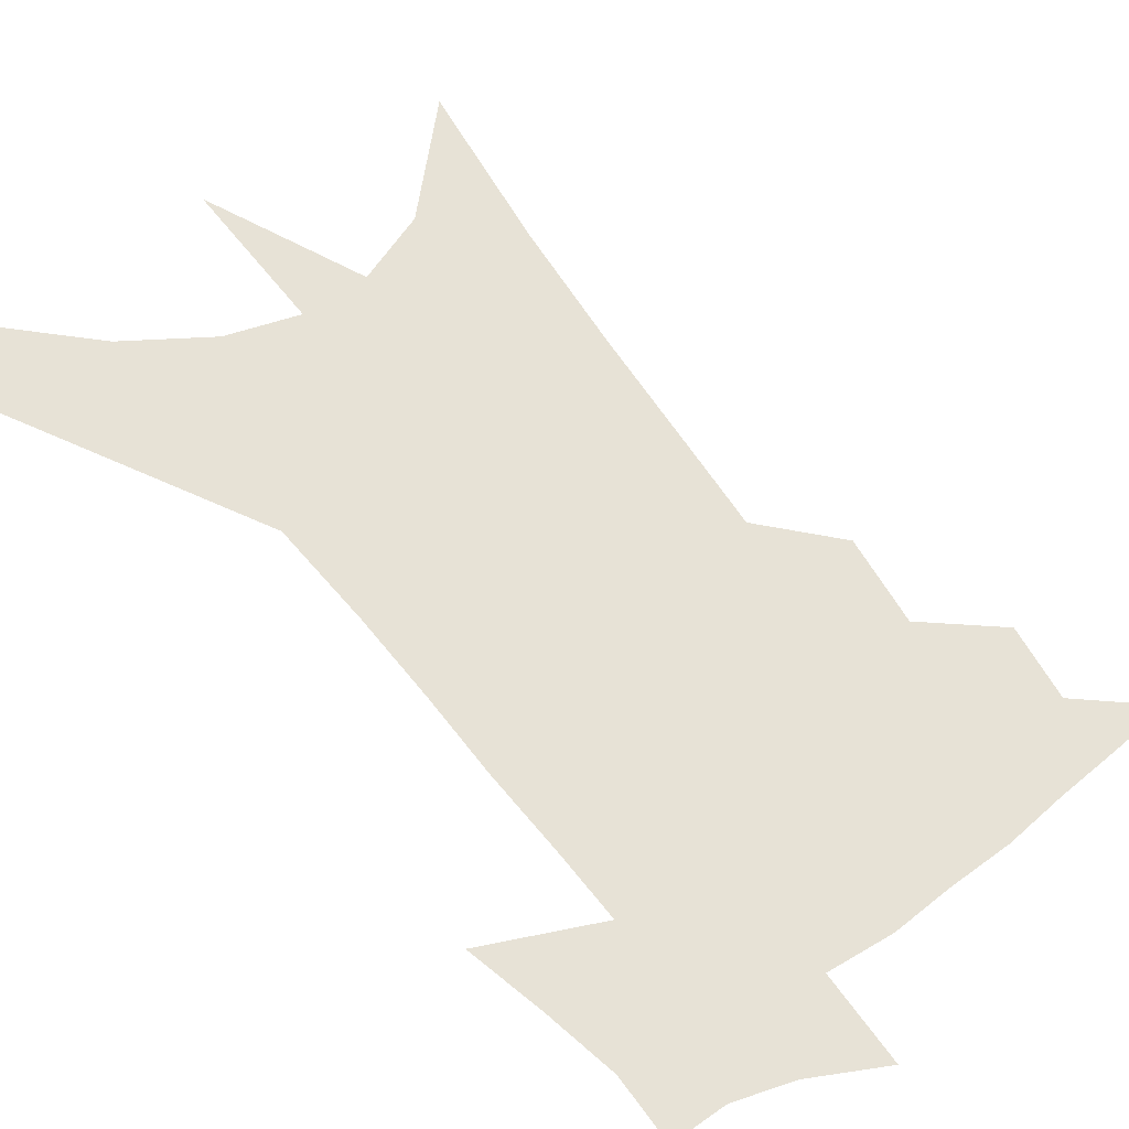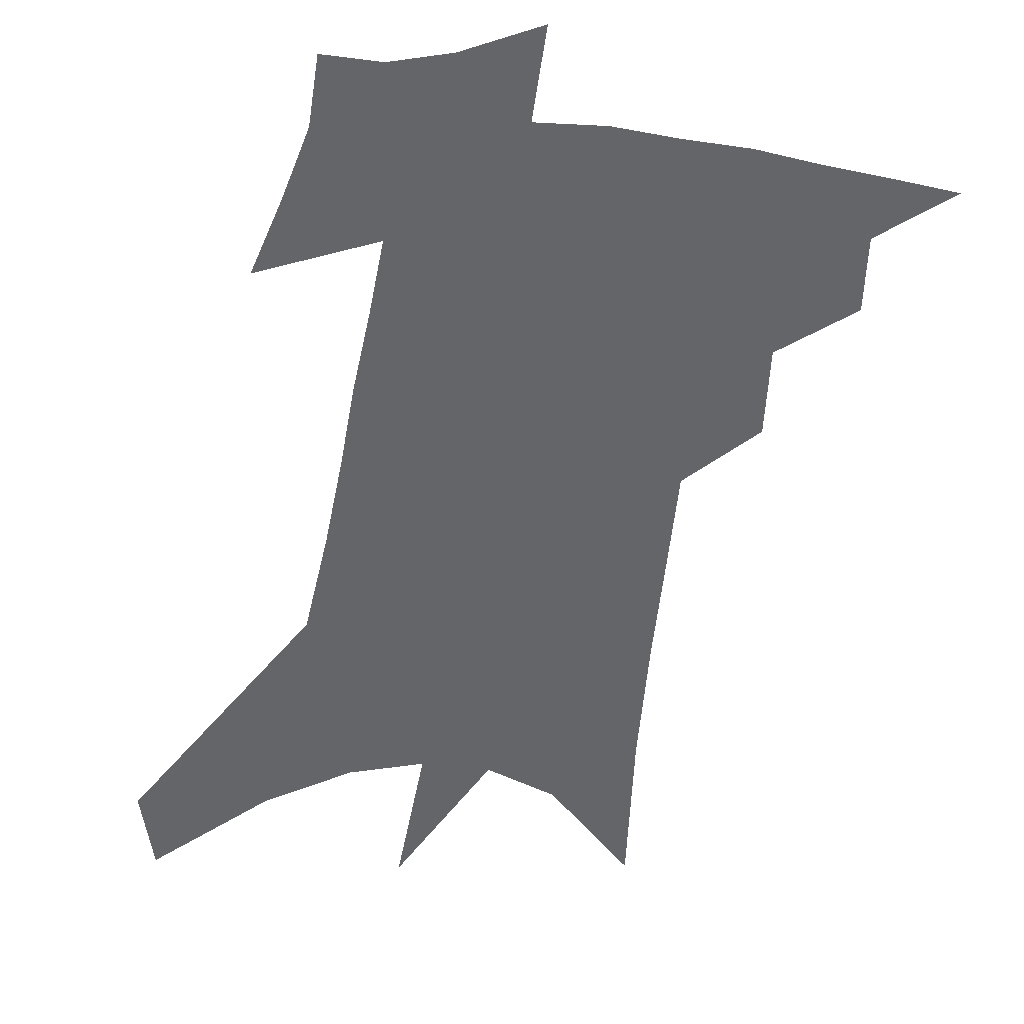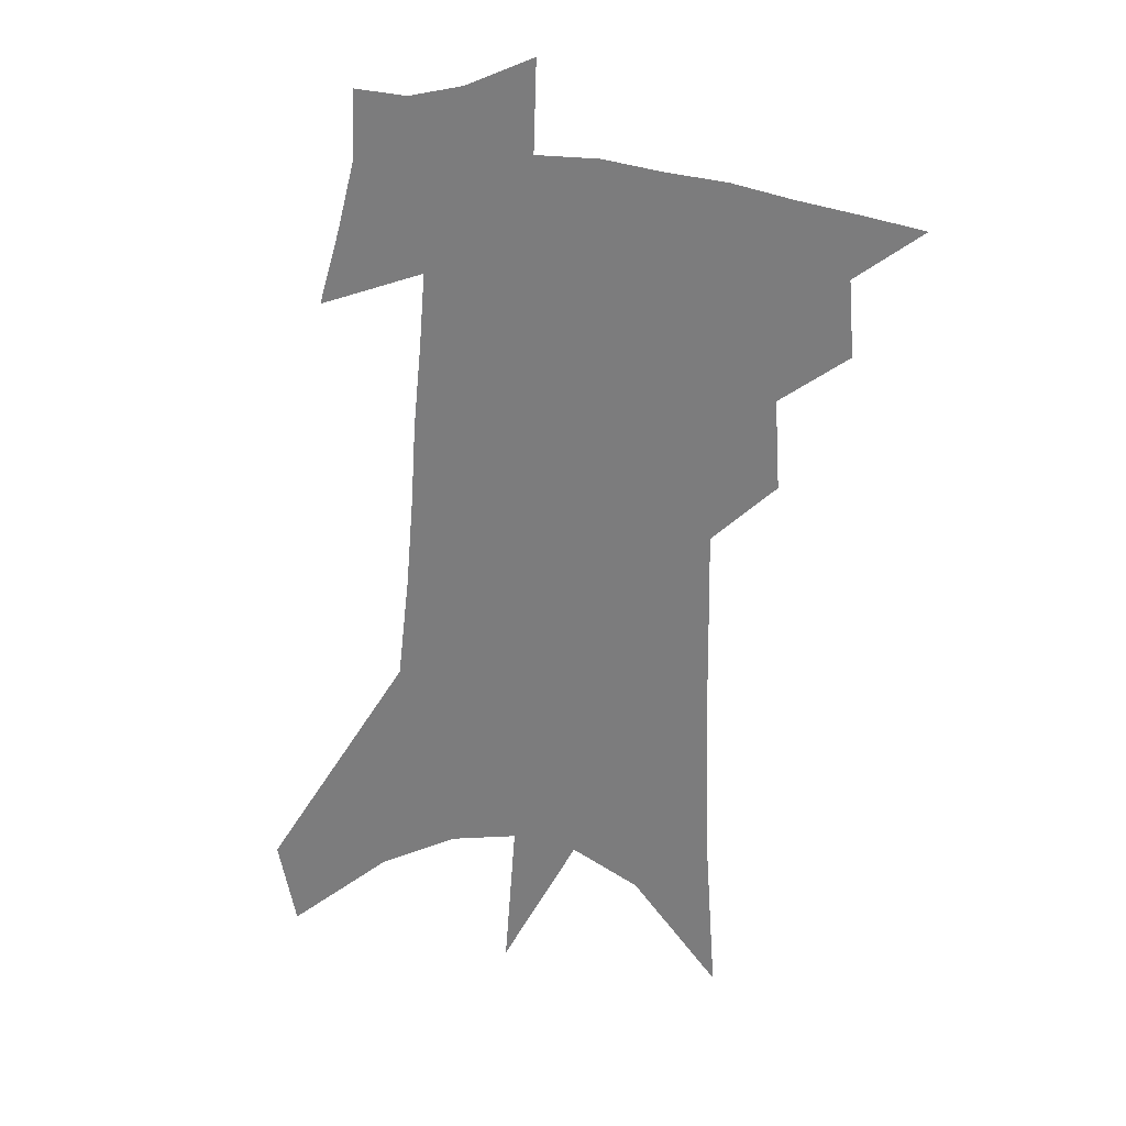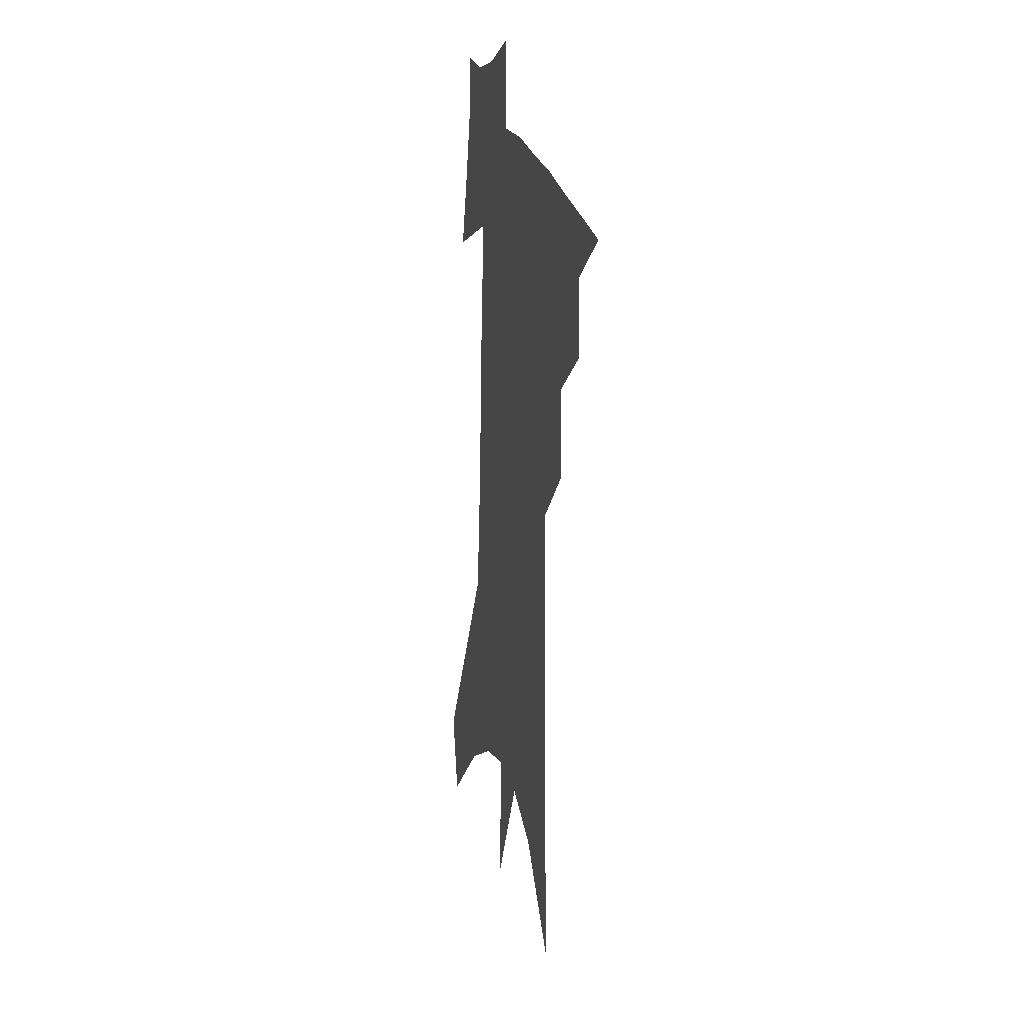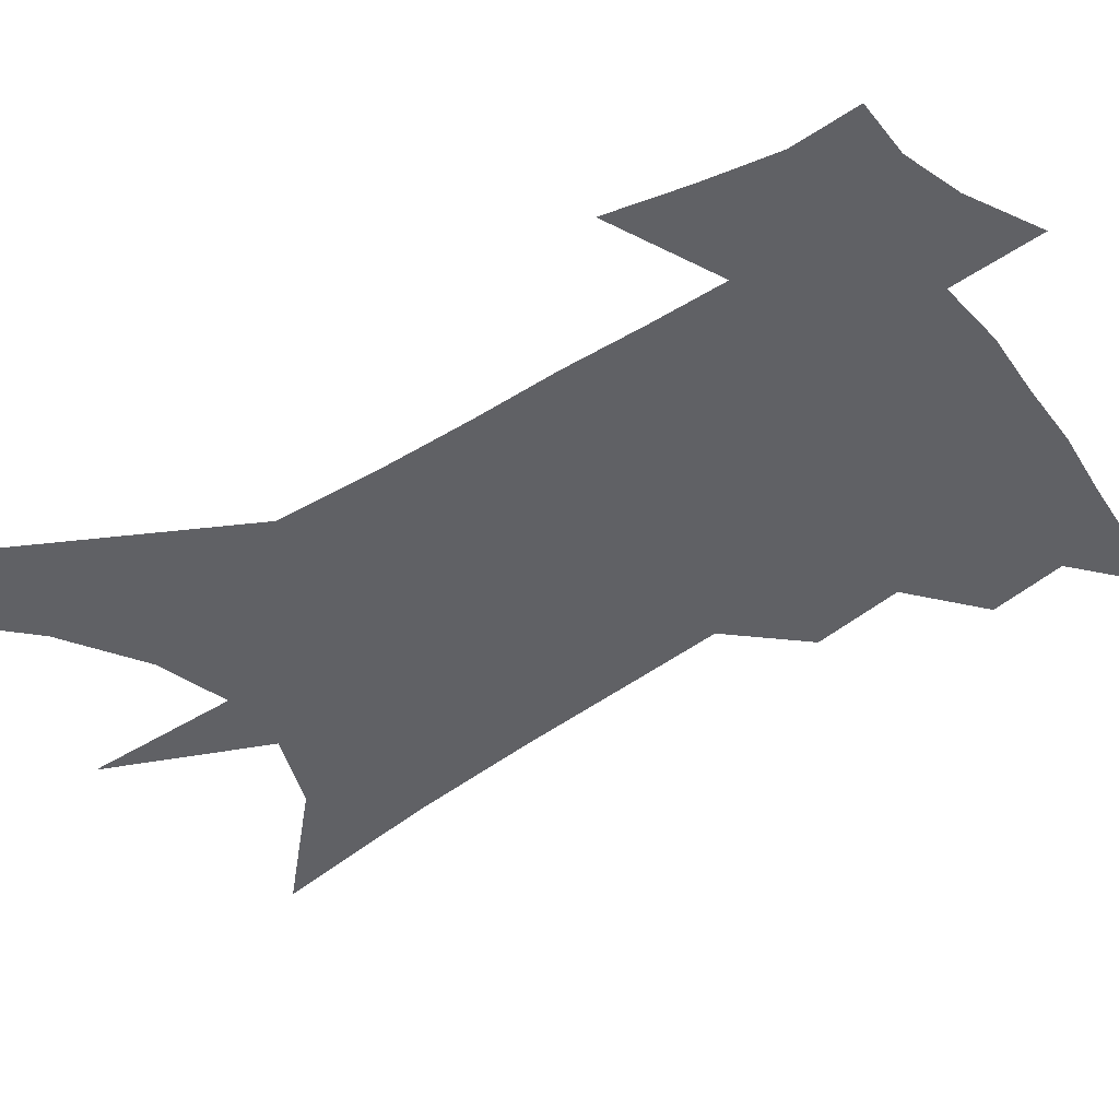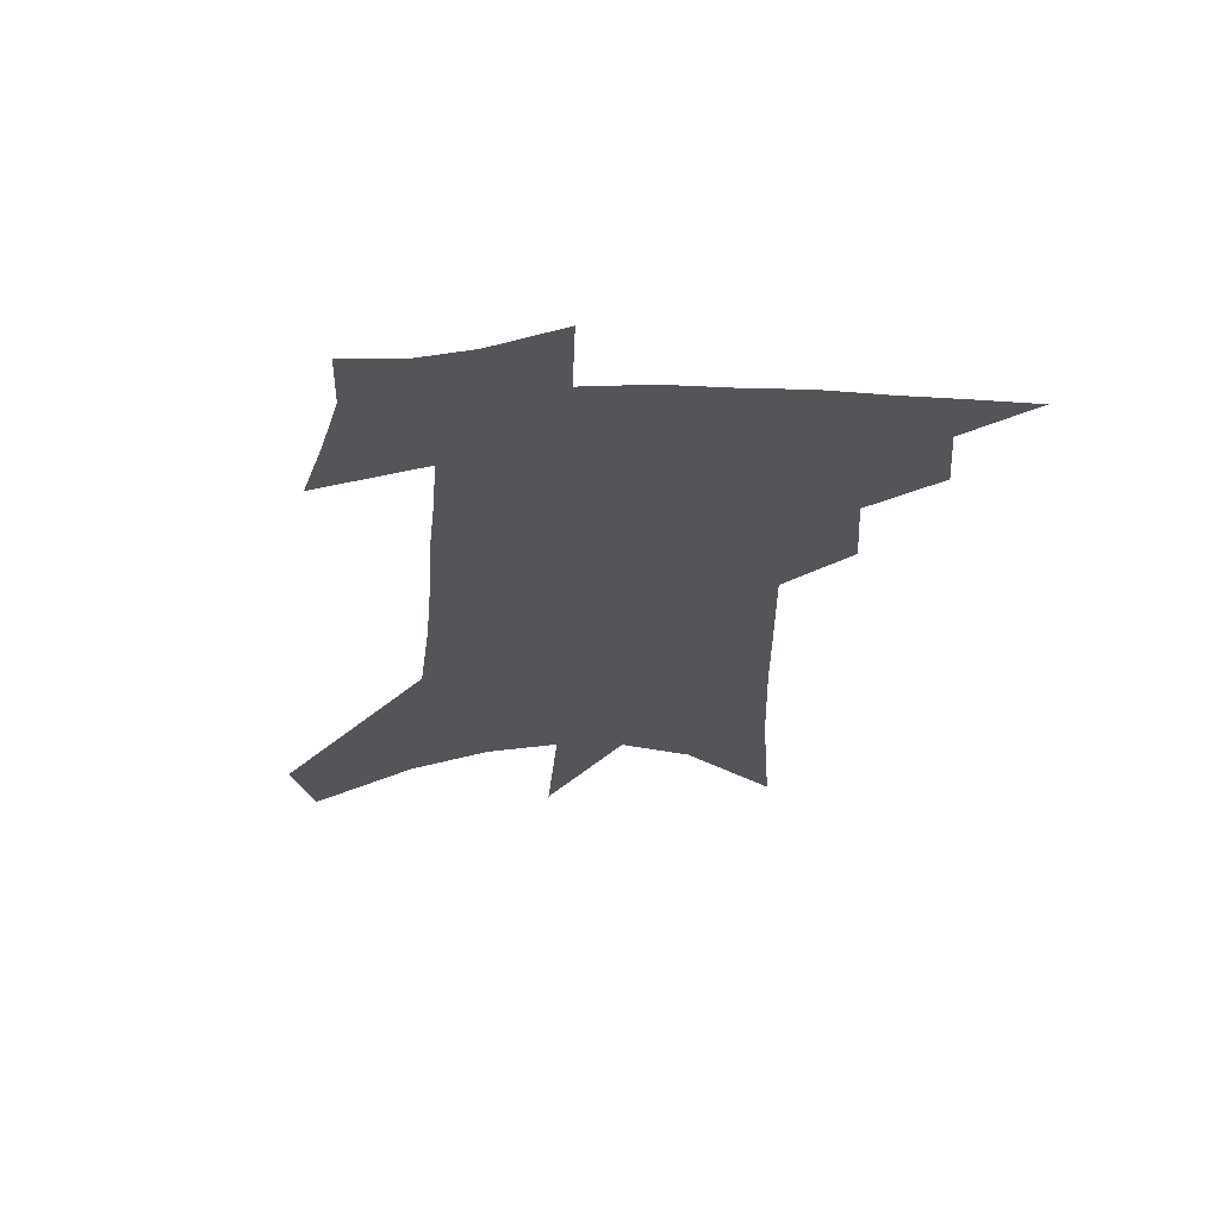
<metadata>
{"format":"obj","ext":"obj","renderer":"f3d","projection":"perspective","resolution":1024,"background":"white","views":[{"elev":63.7,"azim":146.2,"up":"+Z"},{"elev":-51.4,"azim":173.8,"up":"+Z"},{"elev":26.8,"azim":-159.2,"up":"+Y"},{"elev":21.0,"azim":-102.9,"up":"+Y"},{"elev":-49.5,"azim":128.6,"up":"+Z"},{"elev":65.5,"azim":179.9,"up":"+Y"}]}
</metadata>
<code>
v 490.2 432.7 0
v 512.2 387.5 0
v 514.2 413.8 0
v 511.7 435.5 0
v 534.9 337.1 0
v 536.9 368.4 0
v 537.3 393.9 0
v 536.6 416.5 0
v 534 438 0
v 551.8 130.4 0
v 555.9 190.7 0
v 557.3 237.9 0
v 557.7 277.9 0
v 558.2 314 0
v 559.5 347.2 0
v 559.9 374.1 0
v 559.6 397.4 0
v 558.2 418.9 0
v 555.3 441.2 0
v 583.2 164.6 0
v 582.7 211.3 0
v 582 253.1 0
v 581.6 290.6 0
v 581 322.2 0
v 581.1 351.5 0
v 580.9 376.4 0
v 581 400.1 0
v 579.5 420.8 0
v 577.9 442.3 0
v 607.9 174.8 0
v 605.9 217.1 0
v 604.2 253.3 0
v 603 295.2 0
v 602 323.9 0
v 601.8 353.9 0
v 601.5 378.4 0
v 601.5 401.3 0
v 601.3 421.9 0
v 599.3 444.3 0
v 636.2 120.1 0
v 632 175.3 0
v 628.8 220.1 0
v 626.3 258.8 0
v 624.3 295.2 0
v 622.8 327.3 0
v 622.2 353.6 0
v 621.4 380.2 0
v 621.6 401.5 0
v 621.9 422.4 0
v 622.6 443.1 0
v 621.5 475.7 0
v 657.7 168 0
v 653.1 214.4 0
v 649.1 255 0
v 647.1 288.8 0
v 645.5 320.1 0
v 644.2 348.4 0
v 642.1 377 0
v 641.5 400.7 0
v 641.7 421.6 0
v 643.4 441.5 0
v 647 463.7 0
v 687.3 150.4 0
v 682.3 196.5 0
v 677.7 237.7 0
v 673.2 276.4 0
v 670.4 309.8 0
v 668.5 339.6 0
v 665.4 369.8 0
v 663.3 396.8 0
v 661.2 419.8 0
v 662.3 439.3 0
v 667.4 458.3 0
v 727.2 114.4 0
v 734.4 144.9 0
v 703.3 380.5 0
v 695 408.6 0
v 688.2 434.5 0
v 687.2 458.9 0
f 3 4 1
f 6 7 2
f 2 7 3
f 7 8 3
f 3 8 4
f 8 9 4
f 14 15 5
f 5 15 6
f 15 16 6
f 6 16 7
f 16 17 7
f 7 17 8
f 17 18 8
f 8 18 9
f 18 19 9
f 10 20 11
f 20 21 11
f 11 21 12
f 21 22 12
f 12 22 13
f 22 23 13
f 13 23 14
f 23 24 14
f 14 24 15
f 24 25 15
f 15 25 16
f 25 26 16
f 16 26 17
f 26 27 17
f 17 27 18
f 27 28 18
f 18 28 19
f 28 29 19
f 20 30 21
f 30 31 21
f 21 31 22
f 31 32 22
f 22 32 23
f 32 33 23
f 23 33 24
f 33 34 24
f 24 34 25
f 34 35 25
f 25 35 26
f 35 36 26
f 26 36 27
f 36 37 27
f 27 37 28
f 37 38 28
f 28 38 29
f 38 39 29
f 40 41 30
f 30 41 31
f 41 42 31
f 31 42 32
f 42 43 32
f 32 43 33
f 43 44 33
f 33 44 34
f 44 45 34
f 34 45 35
f 45 46 35
f 35 46 36
f 46 47 36
f 36 47 37
f 47 48 37
f 37 48 38
f 48 49 38
f 38 49 39
f 49 50 39
f 41 52 42
f 52 53 42
f 42 53 43
f 53 54 43
f 43 54 44
f 54 55 44
f 44 55 45
f 55 56 45
f 45 56 46
f 56 57 46
f 46 57 47
f 57 58 47
f 47 58 48
f 58 59 48
f 48 59 49
f 59 60 49
f 49 60 50
f 60 61 50
f 50 61 51
f 61 62 51
f 52 63 53
f 63 64 53
f 53 64 54
f 64 65 54
f 54 65 55
f 65 66 55
f 55 66 56
f 66 67 56
f 56 67 57
f 67 68 57
f 57 68 58
f 68 69 58
f 58 69 59
f 69 70 59
f 59 70 60
f 70 71 60
f 60 71 61
f 71 72 61
f 61 72 62
f 72 73 62
f 63 74 64
f 74 75 64
f 64 75 65
f 70 76 71
f 76 77 71
f 71 77 72
f 77 78 72
f 72 78 73
f 78 79 73

</code>
